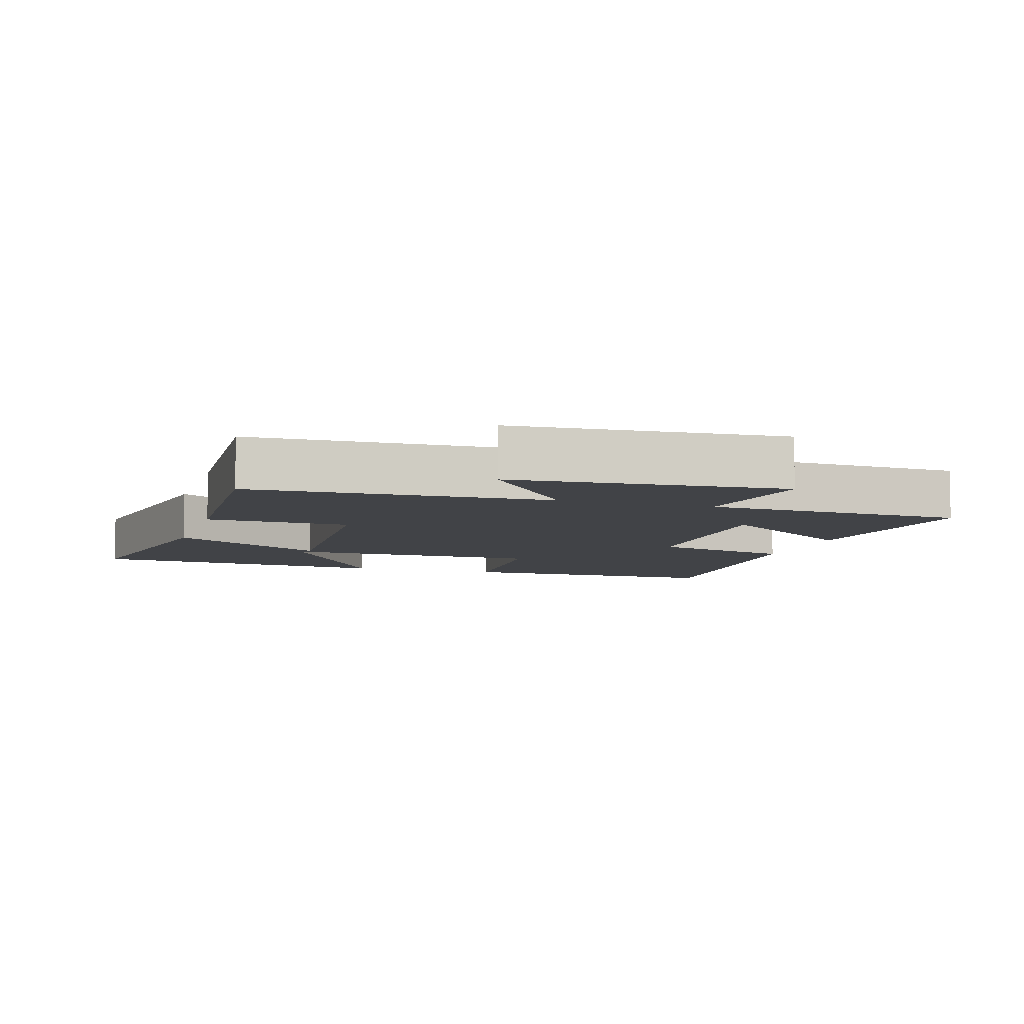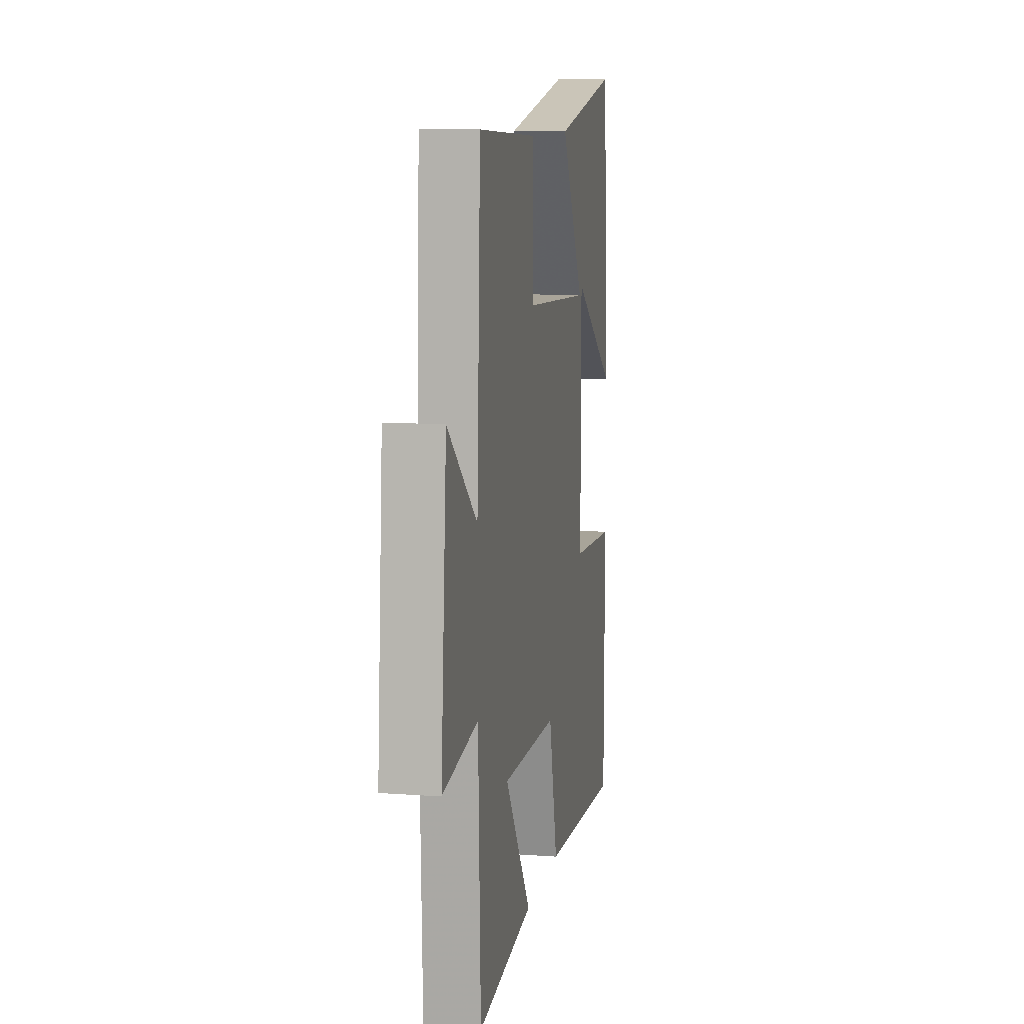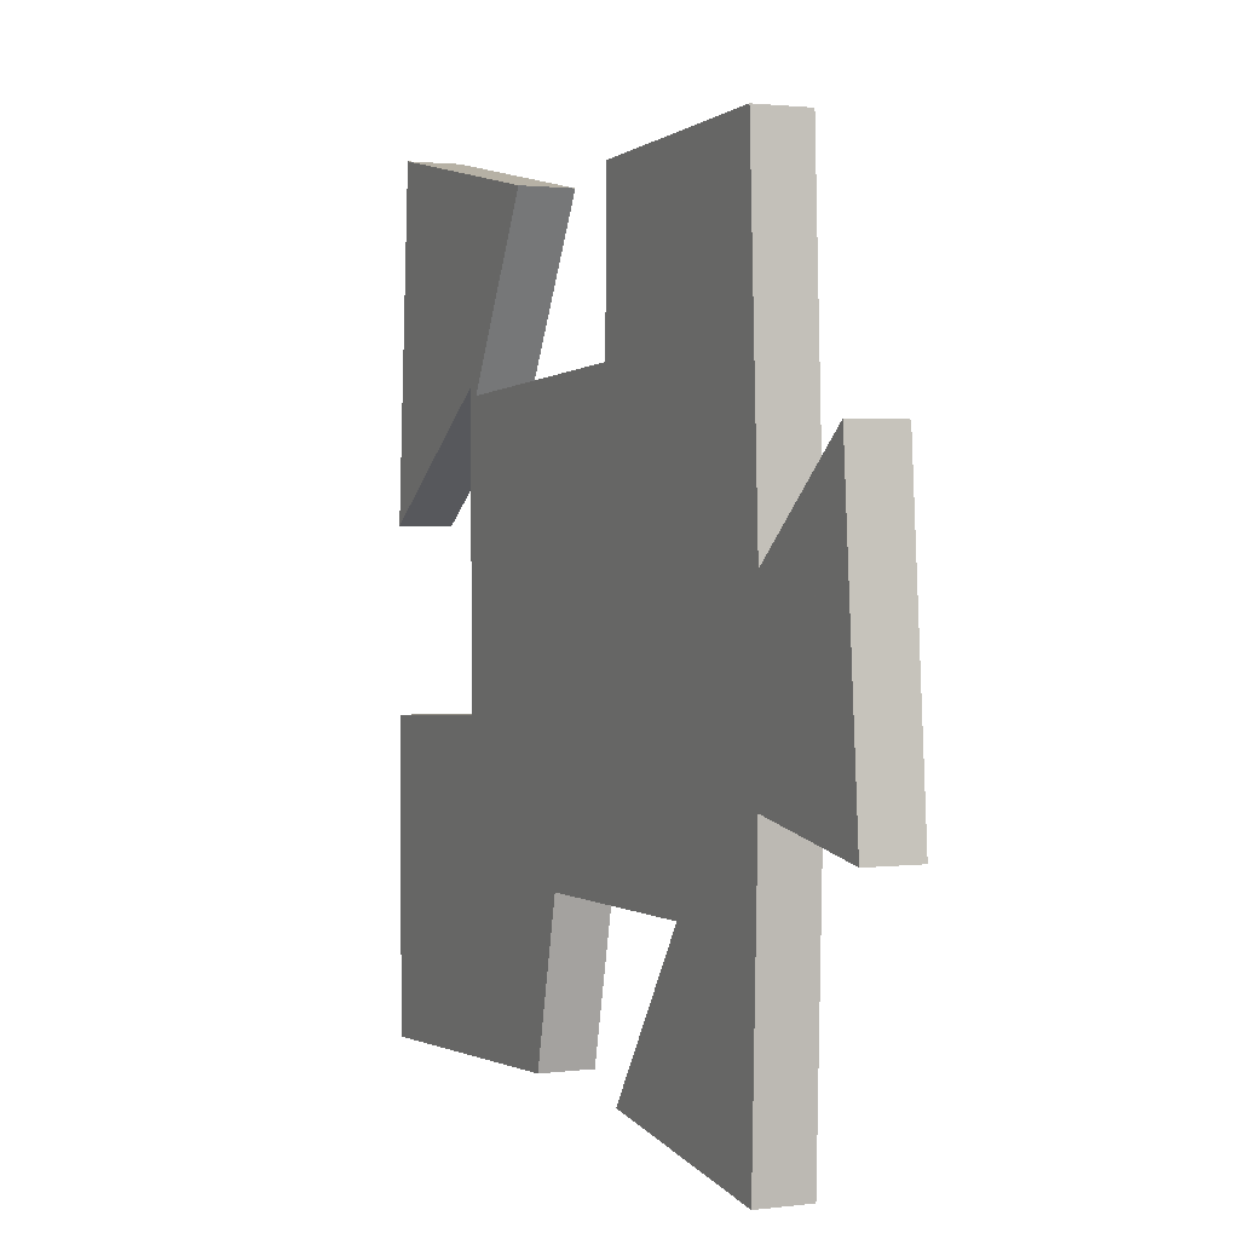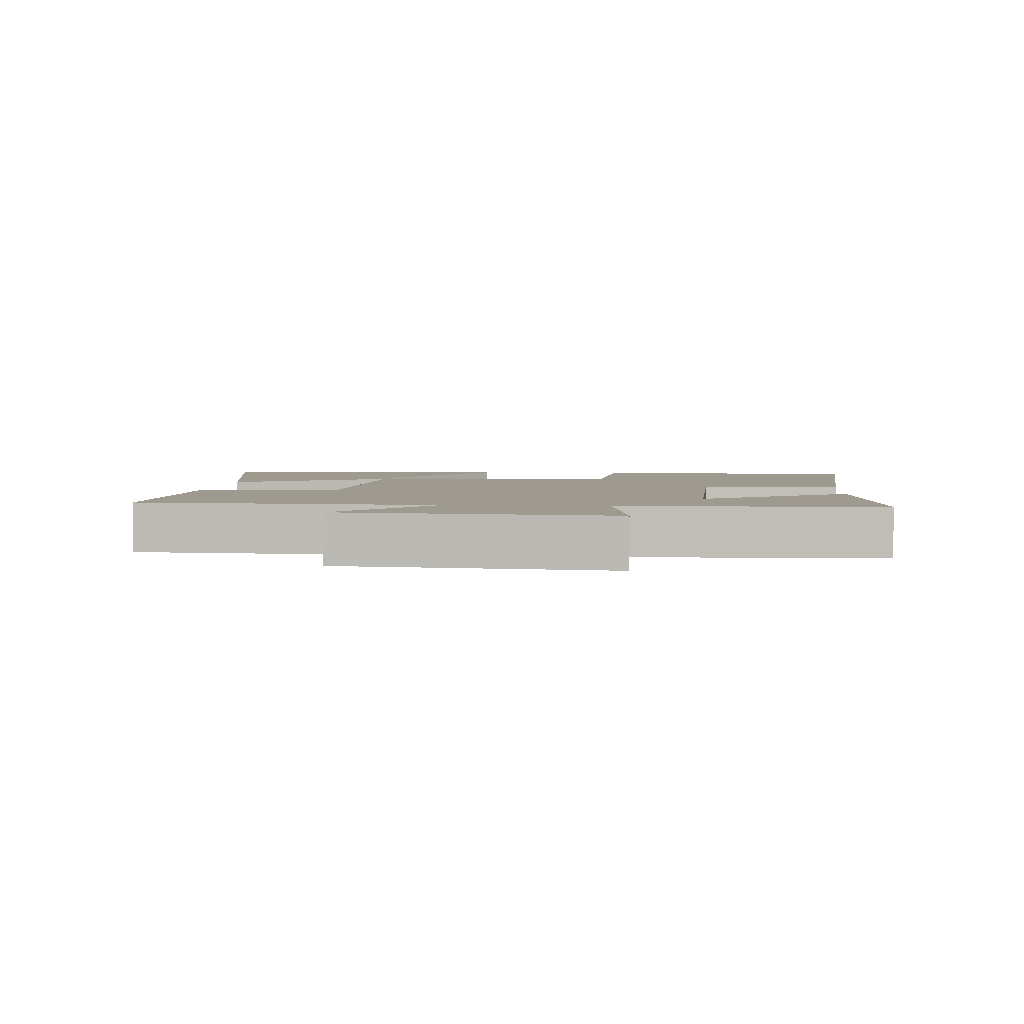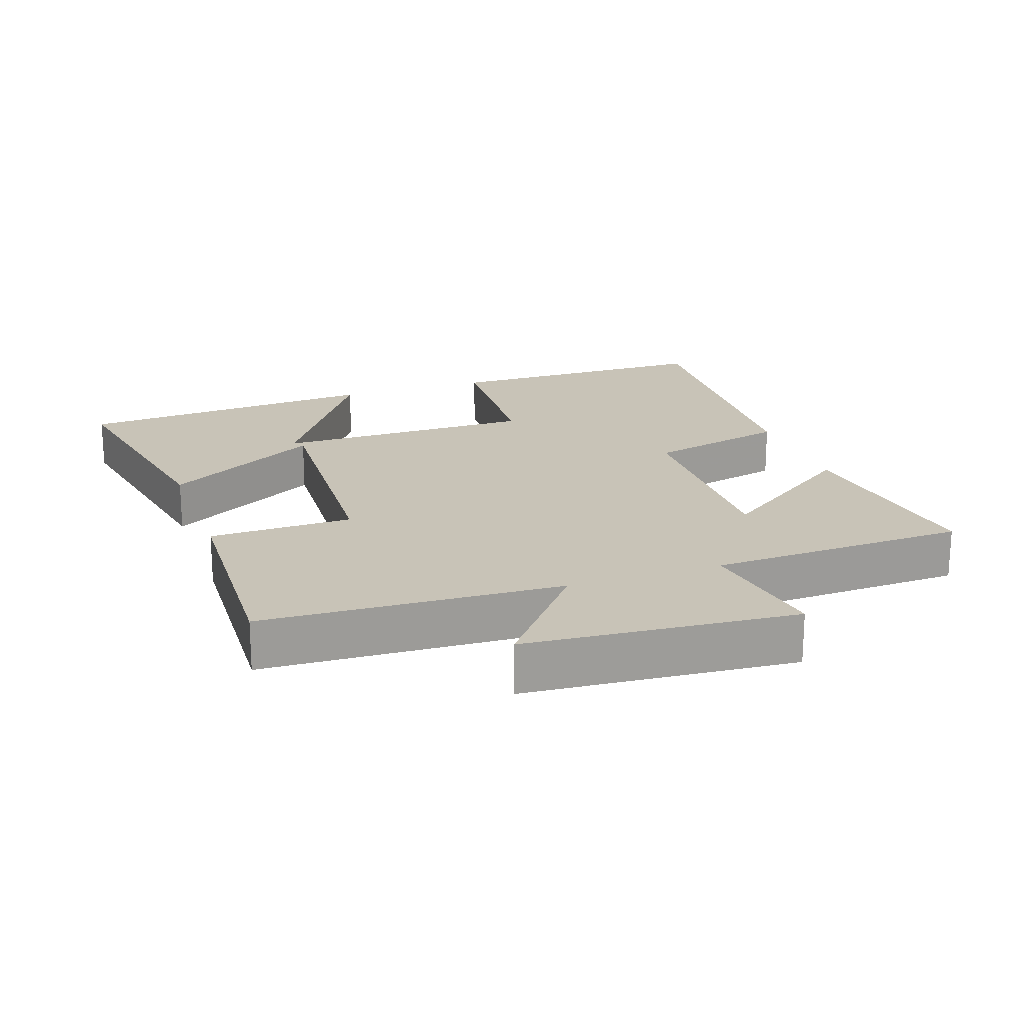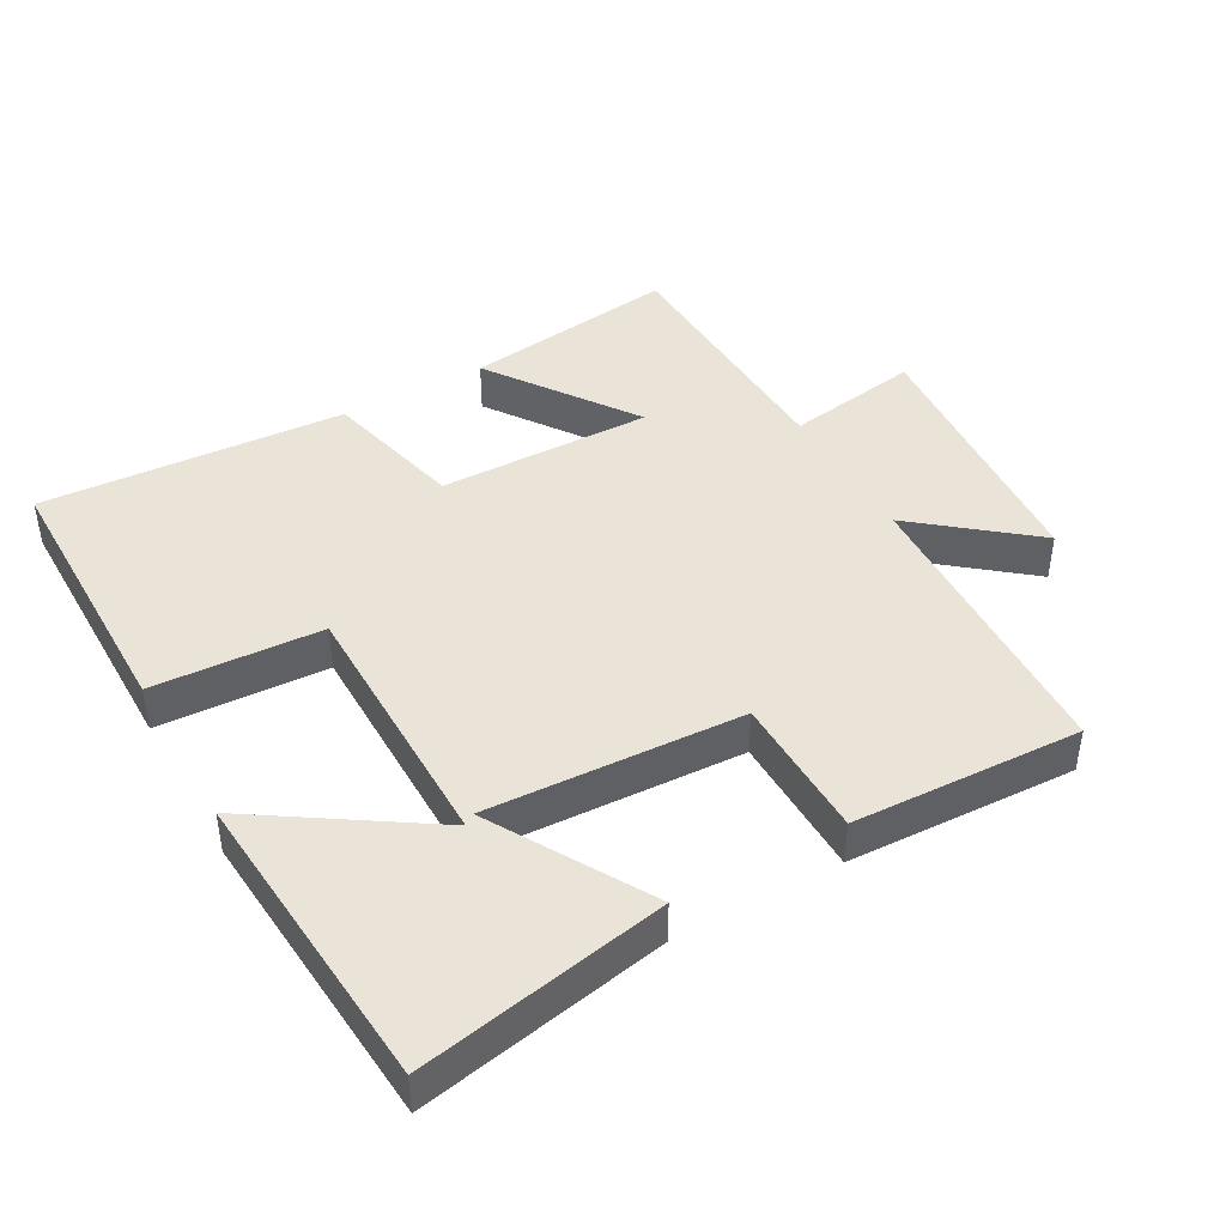
<metadata>
{"format":"obj","ext":"obj","renderer":"f3d","projection":"perspective","resolution":1024,"background":"white","views":[{"elev":-7.3,"azim":72.7,"up":"+Y"},{"elev":10.2,"azim":100.6,"up":"+Z"},{"elev":1.7,"azim":65.9,"up":"+Z"},{"elev":3.7,"azim":95.2,"up":"+Y"},{"elev":19.8,"azim":70.7,"up":"+Y"},{"elev":43.2,"azim":-29.5,"up":"+Y"}]}
</metadata>
<code>
v 0.487 0.07 -0.541
v 0.169 0.07 -0.5
v 0.319 0.07 -0.284
v 0.003 0.07 -0.29
v -0.047 0.07 -0.5
v -0.497 0.07 -0.529
v -0.5 0.07 -0.122
v -0.251 0.07 -0.108
v -0.251 0.07 0.28
v -0.5 0.07 0.116
v -0.467 0.07 0.569
v -0.102 0.07 0.5
v -0.235 0.07 0.268
v 0.141 0.07 0.288
v 0.144 0.07 0.5
v 0.48 0.07 0.515
v 0.5 0.07 0.073
v 0.667 0.07 0.21
v 0.699 0.07 -0.19
v 0.5 0.07 -0.159
v 0.487 0 -0.541
v 0.169 0 -0.5
v 0.319 0 -0.284
v 0.003 0 -0.29
v -0.047 0 -0.5
v -0.497 0 -0.529
v -0.5 0 -0.122
v -0.251 0 -0.108
v -0.251 0 0.28
v -0.5 0 0.116
v -0.467 0 0.569
v -0.102 0 0.5
v -0.235 0 0.268
v 0.141 0 0.288
v 0.144 0 0.5
v 0.48 0 0.515
v 0.5 0 0.073
v 0.667 0 0.21
v 0.699 0 -0.19
v 0.5 0 -0.159
f 17 18 19 20
f 14 15 16 17
f 13 14 17 20
f 11 12 13
f 9 10 11
f 9 11 13
f 8 9 13
f 5 6 7 8
f 4 5 8 13
f 3 4 13 20
f 1 2 3 20
f 40 39 38 37
f 37 36 35 34
f 40 37 34 33
f 33 32 31
f 31 30 29
f 33 31 29
f 33 29 28
f 28 27 26 25
f 33 28 25 24
f 40 33 24 23
f 40 23 22 21
f 1 21 22 2
f 2 22 23 3
f 3 23 24 4
f 4 24 25 5
f 5 25 26 6
f 6 26 27 7
f 7 27 28 8
f 8 28 29 9
f 9 29 30 10
f 10 30 31 11
f 11 31 32 12
f 12 32 33 13
f 13 33 34 14
f 14 34 35 15
f 15 35 36 16
f 16 36 37 17
f 17 37 38 18
f 18 38 39 19
f 19 39 40 20
f 20 40 21 1

</code>
